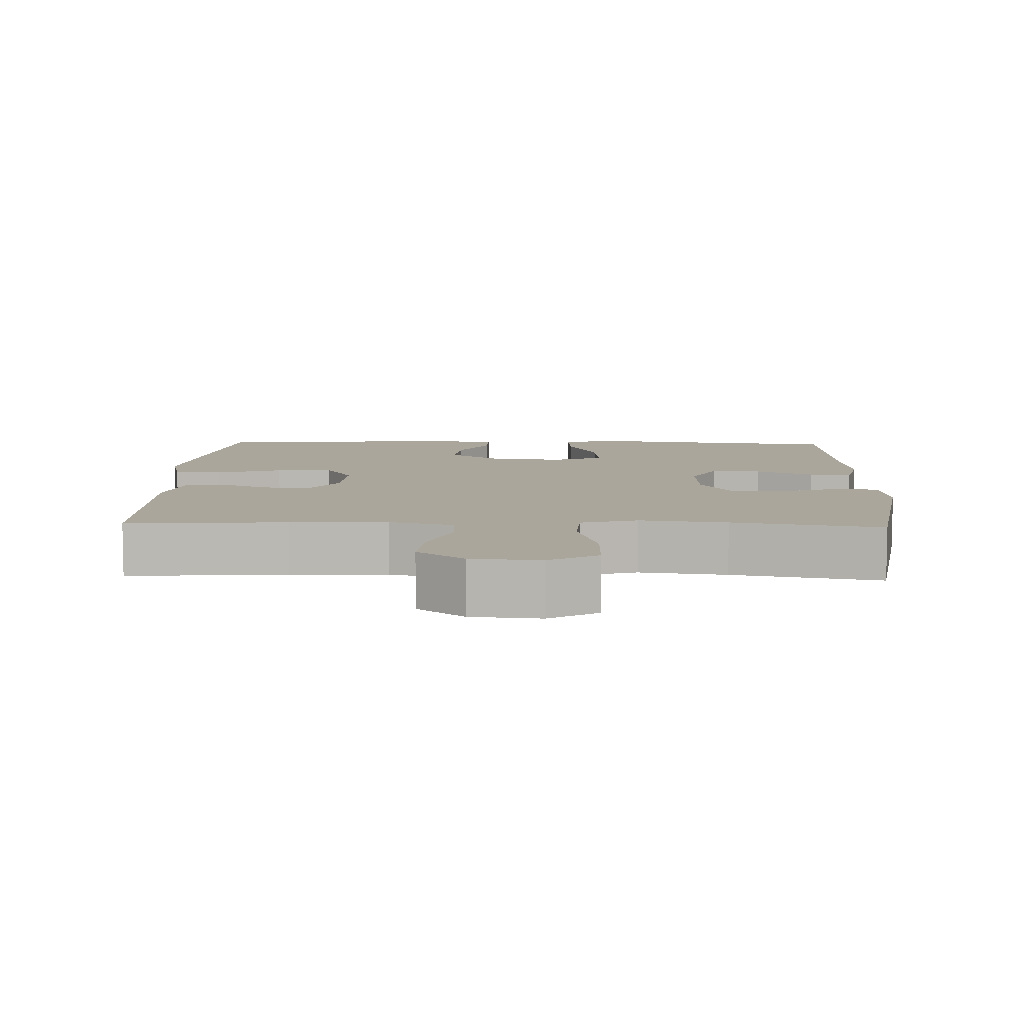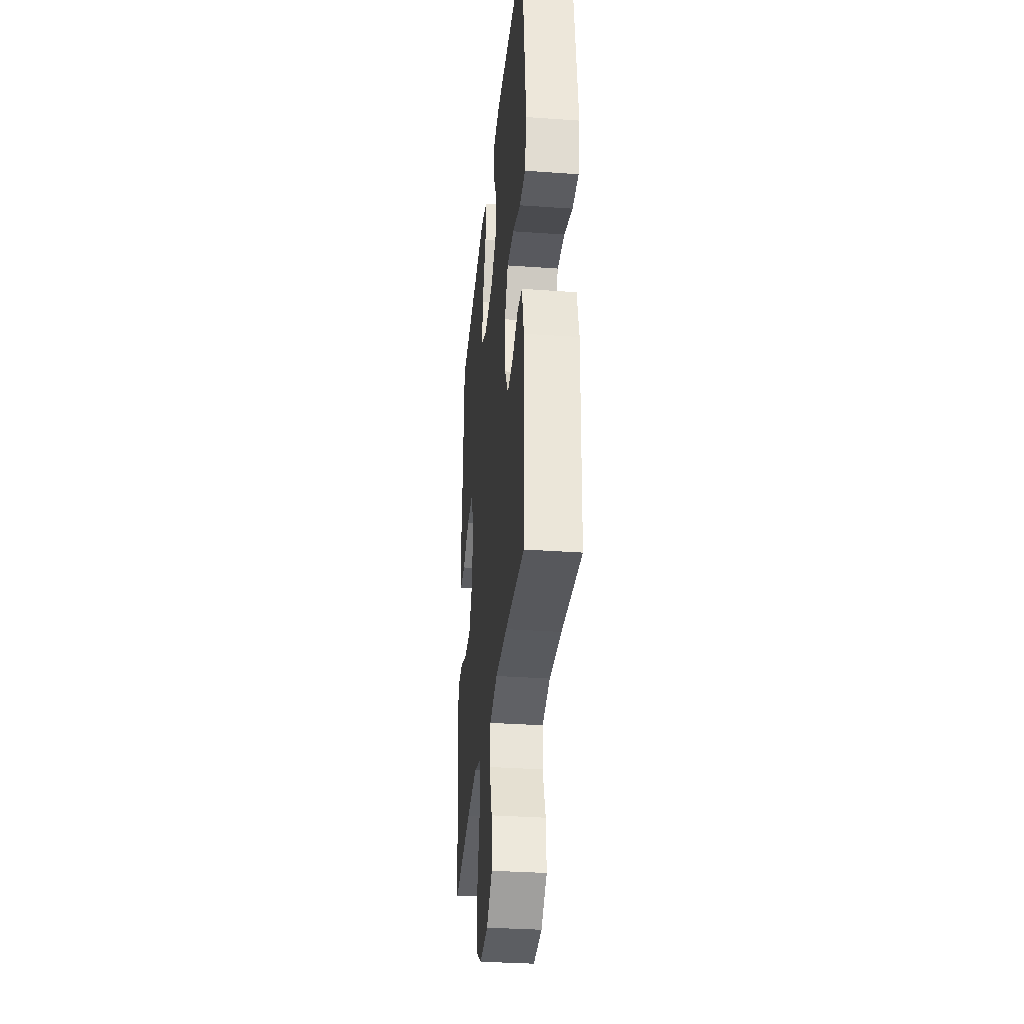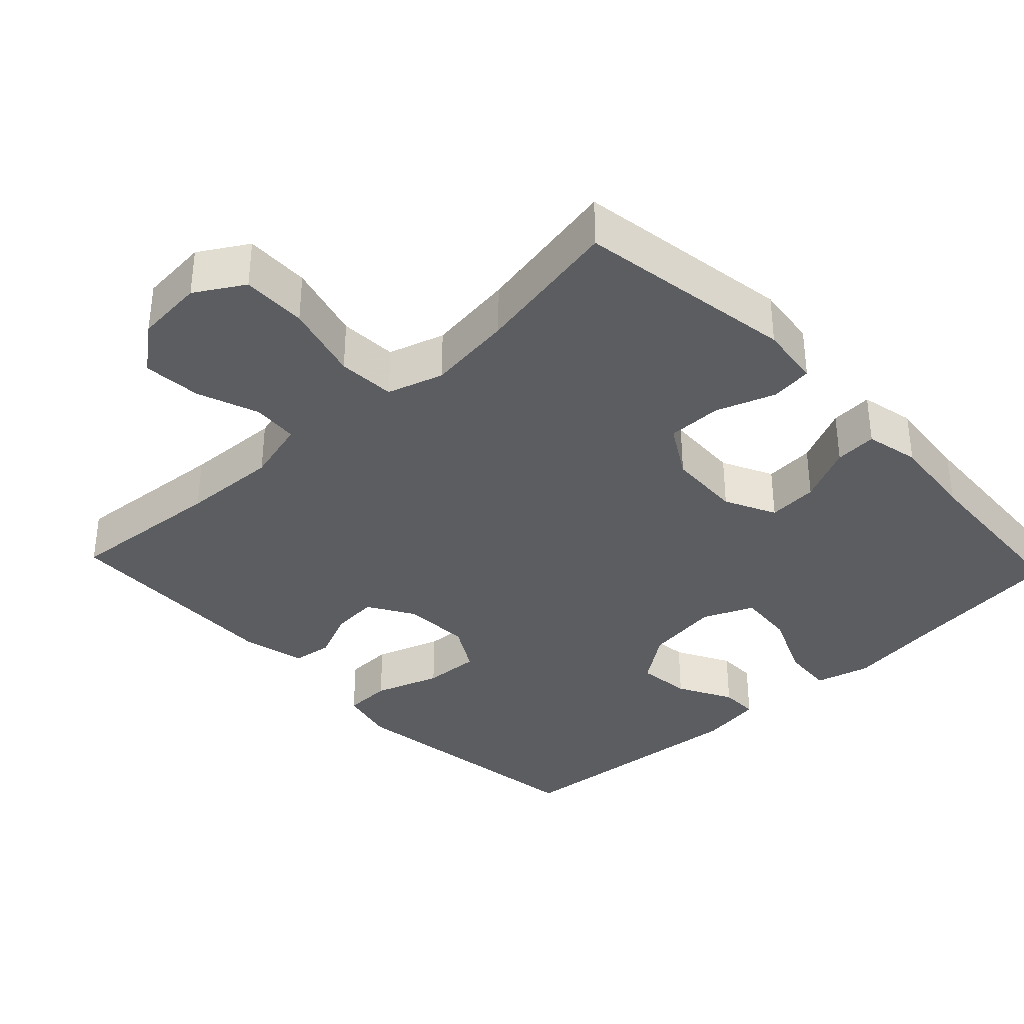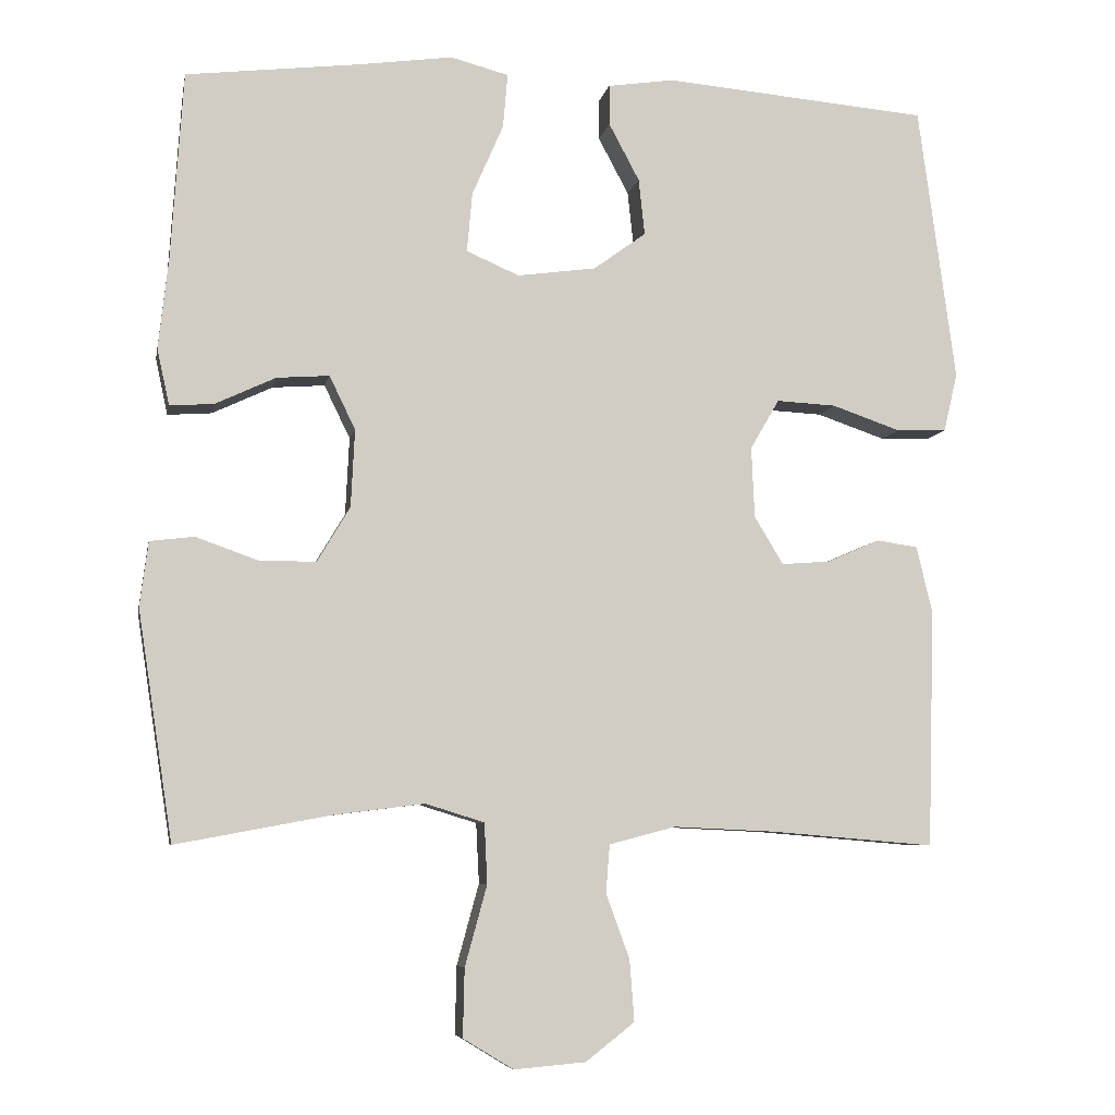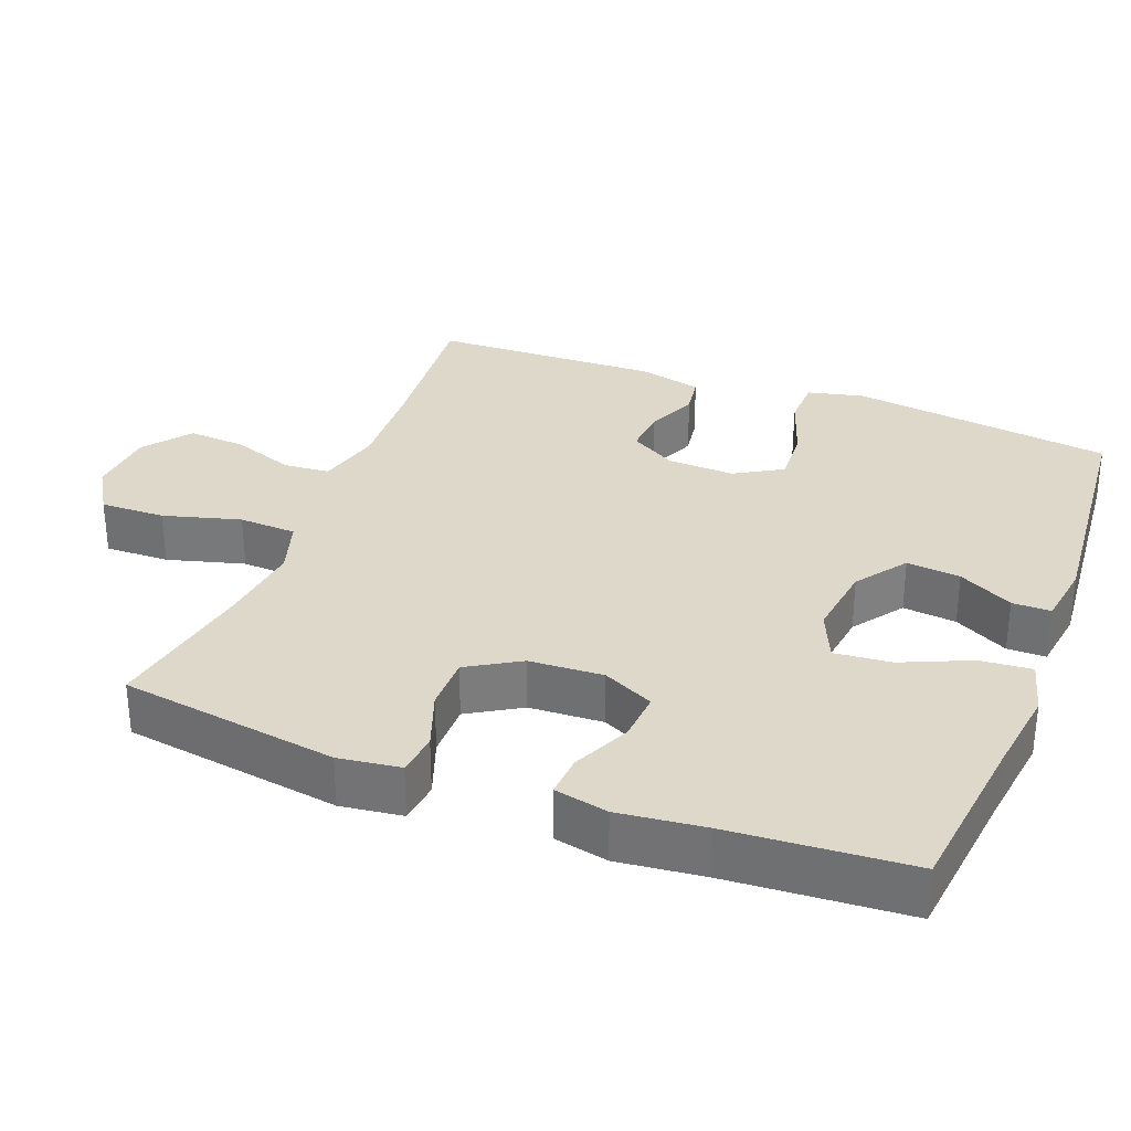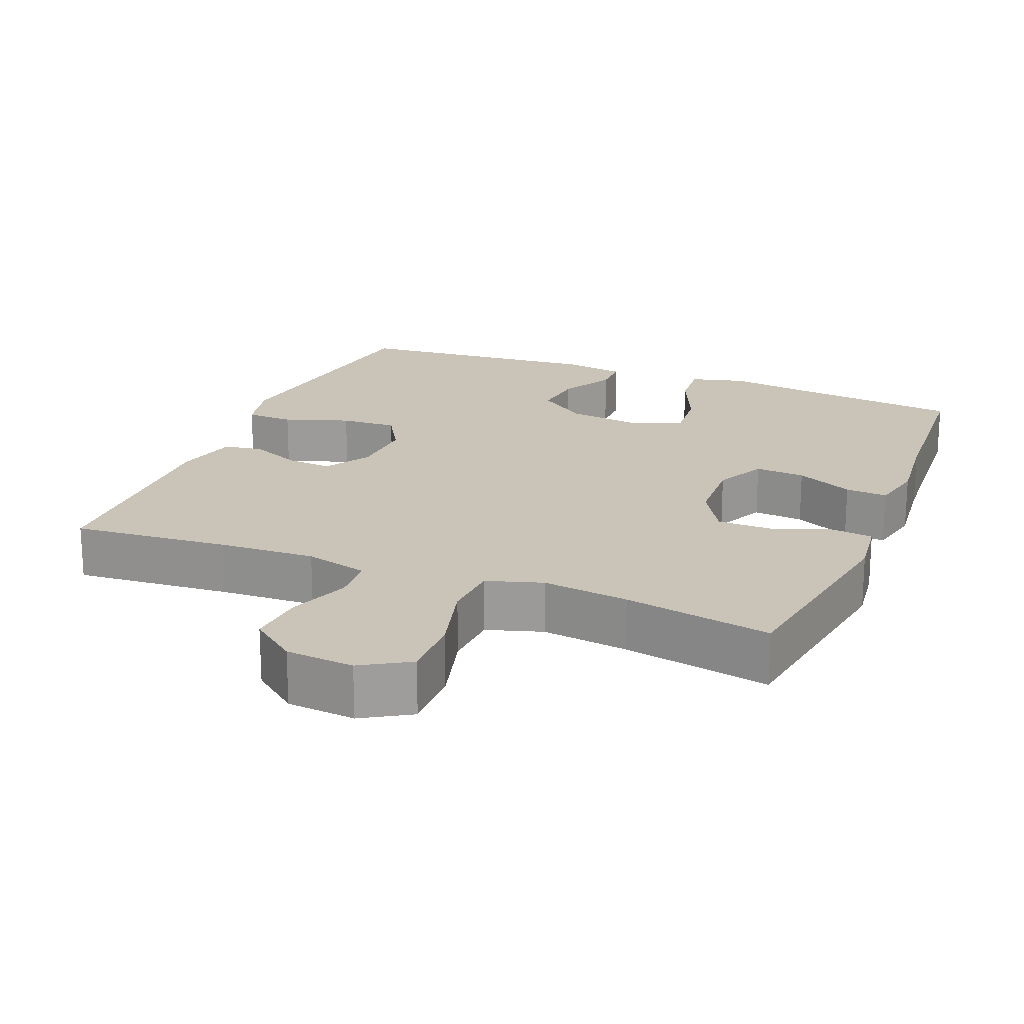
<metadata>
{"format":"obj","ext":"obj","renderer":"f3d","projection":"perspective","resolution":1024,"background":"white","views":[{"elev":7.9,"azim":-177.9,"up":"+Y"},{"elev":-33.2,"azim":84.4,"up":"+Z"},{"elev":-35.8,"azim":-136.6,"up":"+Y"},{"elev":-6.7,"azim":-10.6,"up":"+Z"},{"elev":31.6,"azim":-69.1,"up":"+Y"},{"elev":19.9,"azim":-157.9,"up":"+Y"}]}
</metadata>
<code>
v 0.5 0.07 -0.5
v 0.283 0.07 -0.482
v 0.151 0.07 -0.476
v 0.064 0.07 -0.499
v 0.059 0.07 -0.562
v 0.09 0.07 -0.647
v 0.096 0.07 -0.727
v 0.032 0.07 -0.777
v -0.062 0.07 -0.785
v -0.128 0.07 -0.745
v -0.126 0.07 -0.656
v -0.097 0.07 -0.55
v -0.101 0.07 -0.471
v -0.178 0.07 -0.447
v -0.297 0.07 -0.462
v -0.5 0.07 -0.5
v -0.546 0.07 -0.2
v -0.535 0.07 -0.115
v -0.477 0.07 -0.108
v -0.396 0.07 -0.137
v -0.321 0.07 -0.137
v -0.278 0.07 -0.065
v -0.273 0.07 0.037
v -0.307 0.07 0.107
v -0.376 0.07 0.102
v -0.455 0.07 0.065
v -0.513 0.07 0.061
v -0.529 0.07 0.135
v -0.516 0.07 0.253
v -0.5 0.07 0.5
v -0.272 0.07 0.527
v -0.149 0.07 0.544
v -0.073 0.07 0.524
v -0.079 0.07 0.453
v -0.12 0.07 0.359
v -0.127 0.07 0.281
v -0.058 0.07 0.251
v 0.045 0.07 0.265
v 0.114 0.07 0.315
v 0.106 0.07 0.389
v 0.066 0.07 0.464
v 0.066 0.07 0.517
v 0.153 0.07 0.53
v 0.5 0.07 0.5
v 0.533 0.07 0.257
v 0.549 0.07 0.138
v 0.531 0.07 0.061
v 0.465 0.07 0.059
v 0.375 0.07 0.09
v 0.297 0.07 0.094
v 0.259 0.07 0.029
v 0.263 0.07 -0.064
v 0.301 0.07 -0.127
v 0.365 0.07 -0.122
v 0.434 0.07 -0.092
v 0.488 0.07 -0.1
v 0.509 0.07 -0.188
v 0.5 0 -0.5
v 0.283 0 -0.482
v 0.151 0 -0.476
v 0.064 0 -0.499
v 0.059 0 -0.562
v 0.09 0 -0.647
v 0.096 0 -0.727
v 0.032 0 -0.777
v -0.062 0 -0.785
v -0.128 0 -0.745
v -0.126 0 -0.656
v -0.097 0 -0.55
v -0.101 0 -0.471
v -0.178 0 -0.447
v -0.297 0 -0.462
v -0.5 0 -0.5
v -0.546 0 -0.2
v -0.535 0 -0.115
v -0.477 0 -0.108
v -0.396 0 -0.137
v -0.321 0 -0.137
v -0.278 0 -0.065
v -0.273 0 0.037
v -0.307 0 0.107
v -0.376 0 0.102
v -0.455 0 0.065
v -0.513 0 0.061
v -0.529 0 0.135
v -0.516 0 0.253
v -0.5 0 0.5
v -0.272 0 0.527
v -0.149 0 0.544
v -0.073 0 0.524
v -0.079 0 0.453
v -0.12 0 0.359
v -0.127 0 0.281
v -0.058 0 0.251
v 0.045 0 0.265
v 0.114 0 0.315
v 0.106 0 0.389
v 0.066 0 0.464
v 0.066 0 0.517
v 0.153 0 0.53
v 0.5 0 0.5
v 0.533 0 0.257
v 0.549 0 0.138
v 0.531 0 0.061
v 0.465 0 0.059
v 0.375 0 0.09
v 0.297 0 0.094
v 0.259 0 0.029
v 0.263 0 -0.064
v 0.301 0 -0.127
v 0.365 0 -0.122
v 0.434 0 -0.092
v 0.488 0 -0.1
v 0.509 0 -0.188
f 54 55 56 57
f 53 54 57 1
f 52 53 1 2
f 46 47 48 49
f 46 49 50
f 45 46 50
f 44 45 50
f 43 44 50 51
f 40 41 42 43
f 39 40 43 51
f 32 33 34 35
f 31 32 35 36
f 29 30 31 36
f 28 29 36 37
f 25 26 27 28
f 24 25 28 37
f 17 18 19 20
f 15 16 17 20
f 14 15 20 21
f 13 14 21 22
f 9 10 11 12
f 9 12 13
f 8 9 13
f 5 6 7 8
f 4 5 8 13
f 3 4 13 22
f 52 2 3 22
f 38 39 51 52
f 23 24 37 38
f 22 23 38 52
f 114 113 112 111
f 58 114 111 110
f 59 58 110 109
f 106 105 104 103
f 107 106 103
f 107 103 102
f 107 102 101
f 108 107 101 100
f 100 99 98 97
f 108 100 97 96
f 92 91 90 89
f 93 92 89 88
f 93 88 87 86
f 94 93 86 85
f 85 84 83 82
f 94 85 82 81
f 77 76 75 74
f 77 74 73 72
f 78 77 72 71
f 79 78 71 70
f 69 68 67 66
f 70 69 66
f 70 66 65
f 65 64 63 62
f 70 65 62 61
f 79 70 61 60
f 79 60 59 109
f 109 108 96 95
f 95 94 81 80
f 109 95 80 79
f 1 58 59 2
f 2 59 60 3
f 3 60 61 4
f 4 61 62 5
f 5 62 63 6
f 6 63 64 7
f 7 64 65 8
f 8 65 66 9
f 9 66 67 10
f 10 67 68 11
f 11 68 69 12
f 12 69 70 13
f 13 70 71 14
f 14 71 72 15
f 15 72 73 16
f 16 73 74 17
f 17 74 75 18
f 18 75 76 19
f 19 76 77 20
f 20 77 78 21
f 21 78 79 22
f 22 79 80 23
f 23 80 81 24
f 24 81 82 25
f 25 82 83 26
f 26 83 84 27
f 27 84 85 28
f 28 85 86 29
f 29 86 87 30
f 30 87 88 31
f 31 88 89 32
f 32 89 90 33
f 33 90 91 34
f 34 91 92 35
f 35 92 93 36
f 36 93 94 37
f 37 94 95 38
f 38 95 96 39
f 39 96 97 40
f 40 97 98 41
f 41 98 99 42
f 42 99 100 43
f 43 100 101 44
f 44 101 102 45
f 45 102 103 46
f 46 103 104 47
f 47 104 105 48
f 48 105 106 49
f 49 106 107 50
f 50 107 108 51
f 51 108 109 52
f 52 109 110 53
f 53 110 111 54
f 54 111 112 55
f 55 112 113 56
f 56 113 114 57
f 57 114 58 1

</code>
